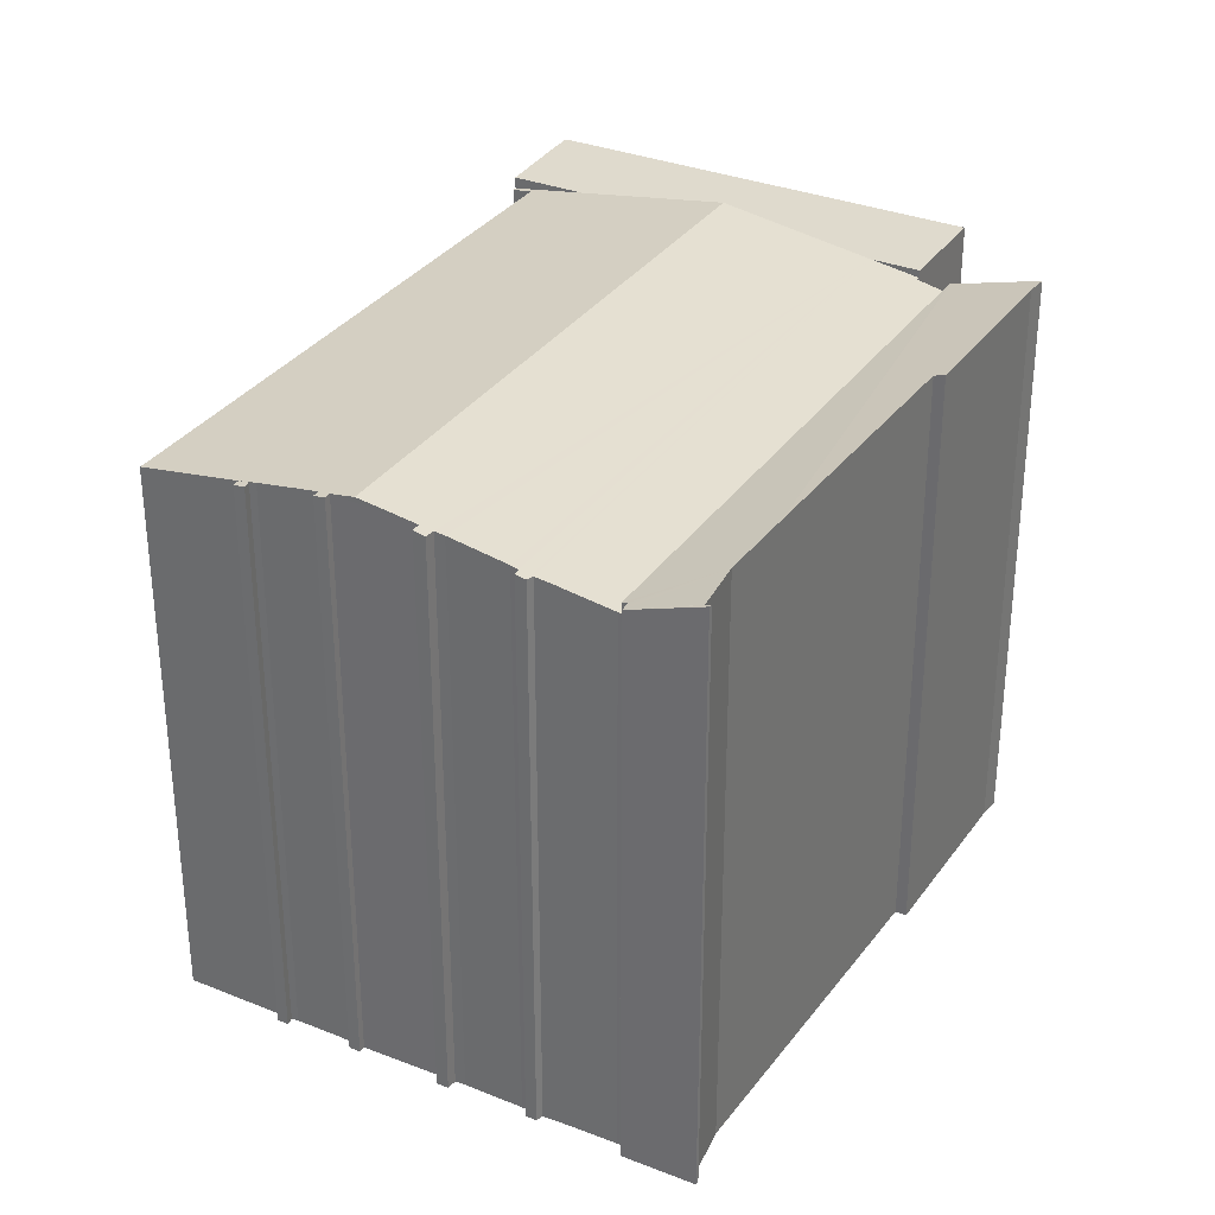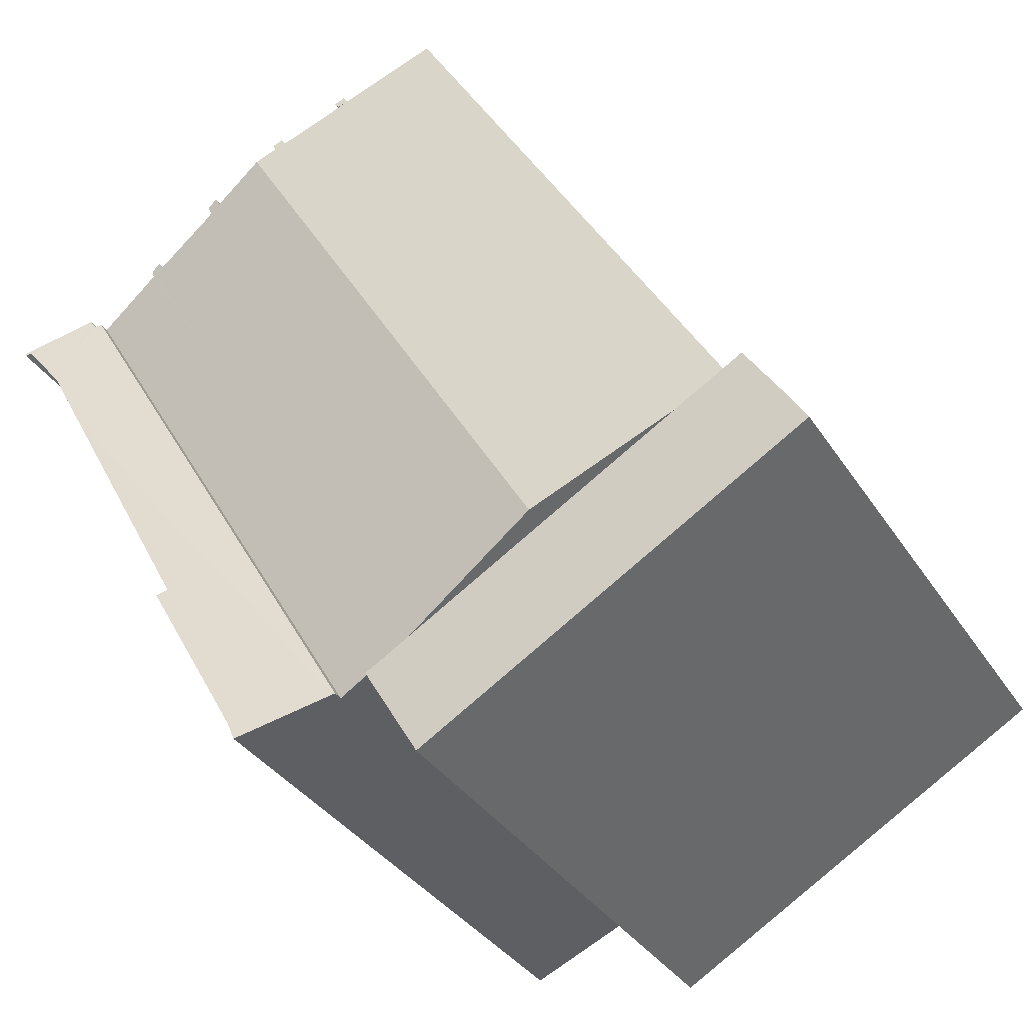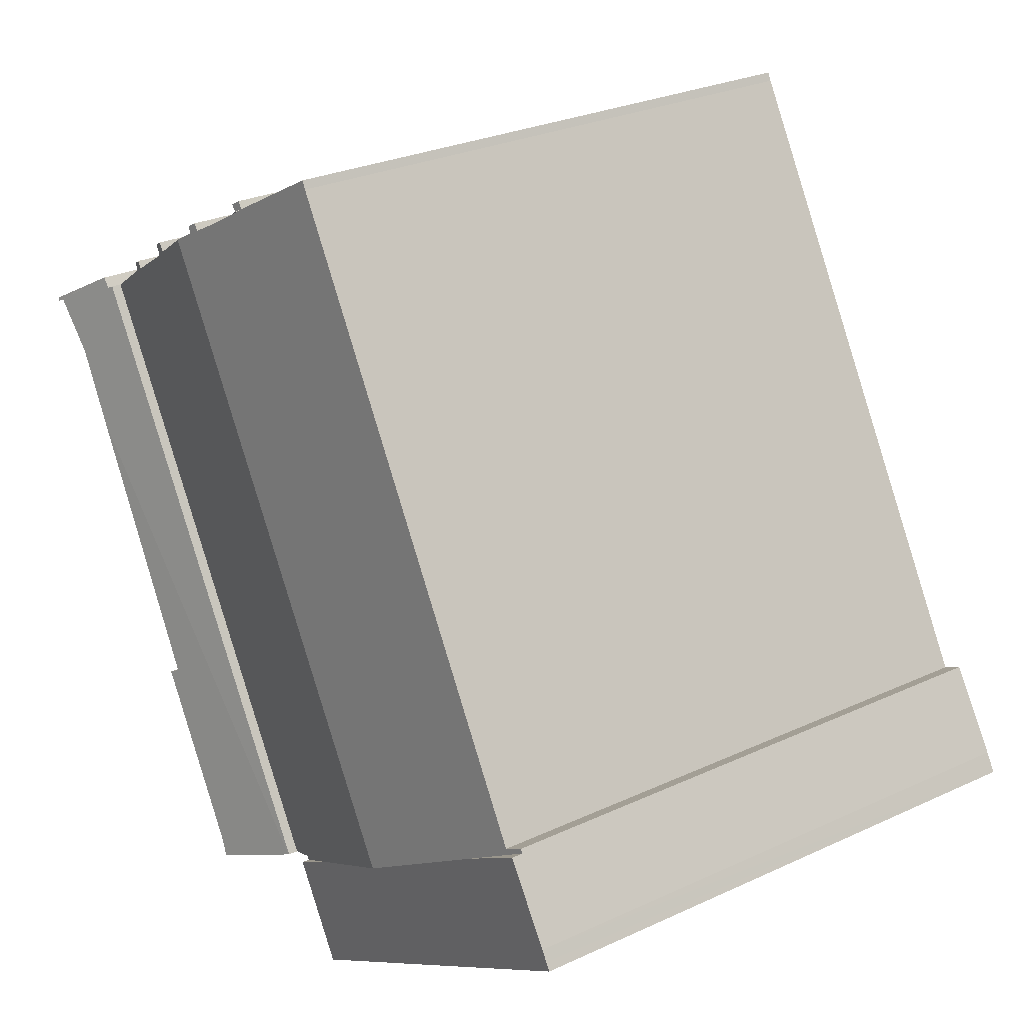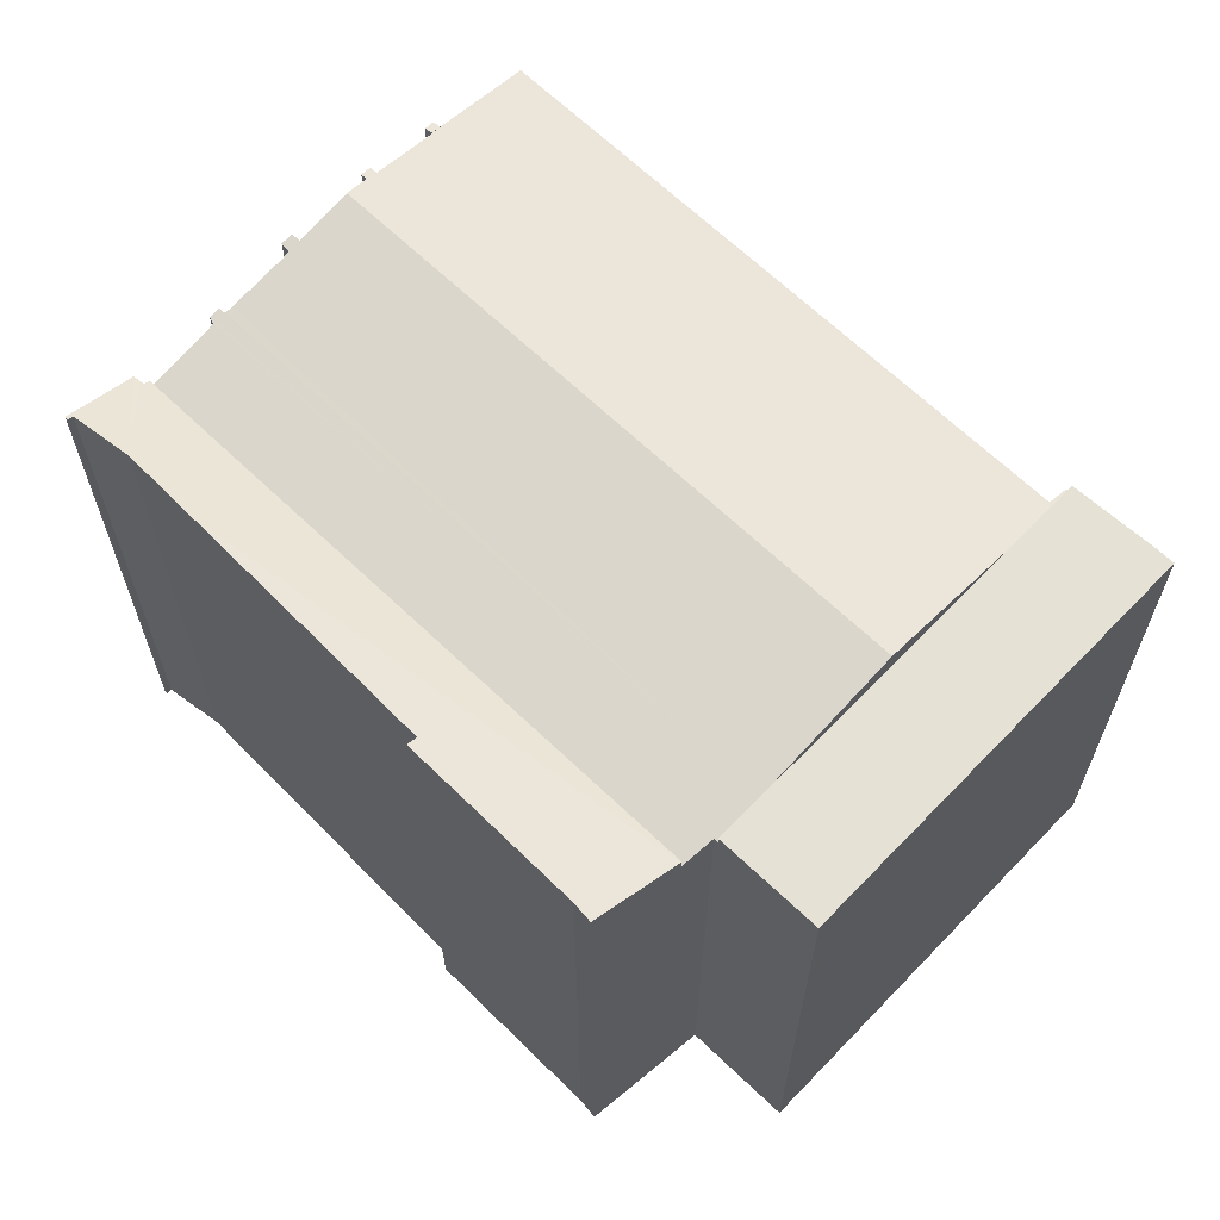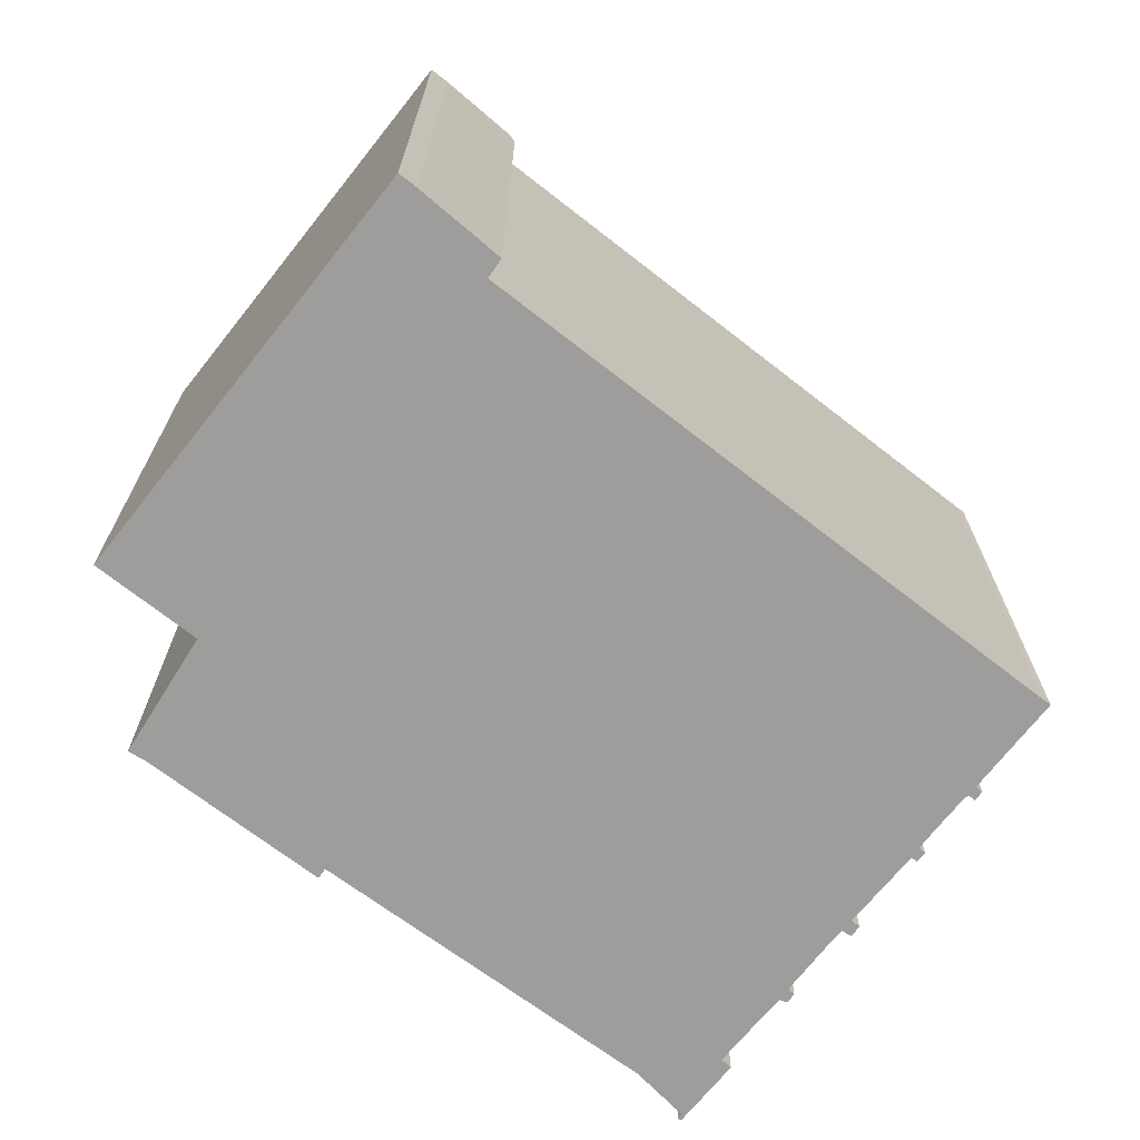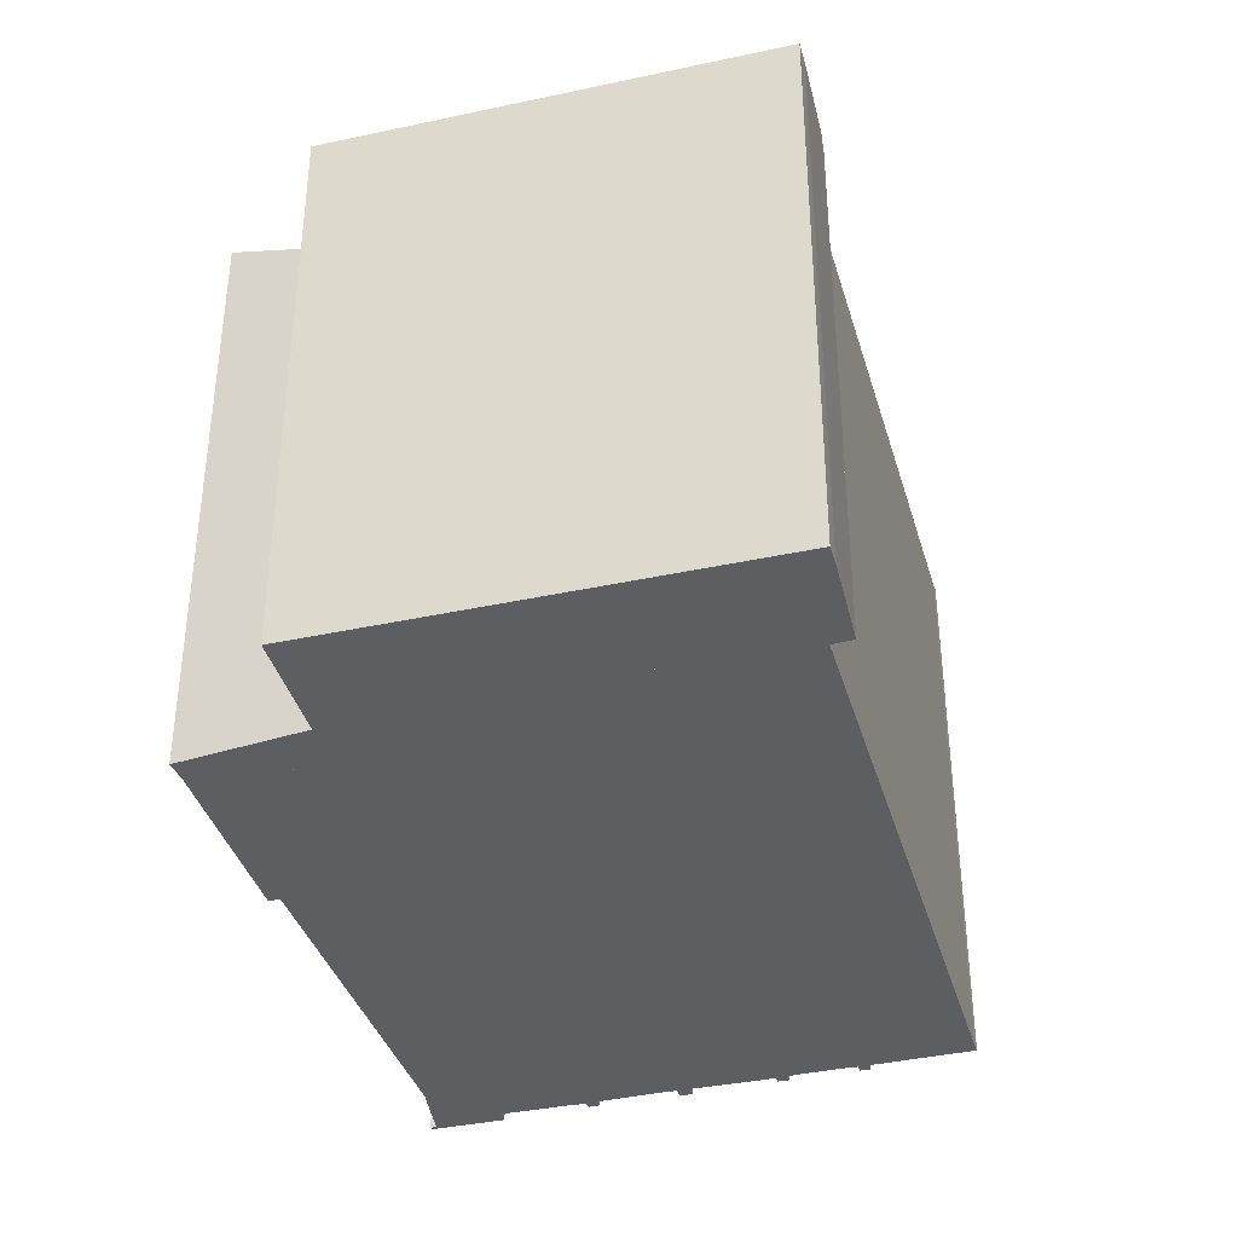
<metadata>
{"format":"obj","ext":"obj","renderer":"f3d","projection":"perspective","resolution":1024,"background":"white","views":[{"elev":32.6,"azim":59.4,"up":"+Y"},{"elev":-34.7,"azim":-151.8,"up":"+Z"},{"elev":27.3,"azim":-125.6,"up":"+Z"},{"elev":65.1,"azim":164.3,"up":"+Y"},{"elev":-70.5,"azim":-98.0,"up":"+Y"},{"elev":-38.7,"azim":-134.3,"up":"+Y"}]}
</metadata>
<code>
v  10.69 16.19 -6.278
v  12.57 16.19 -3.773
v  10.99 16.19 -6.457
v  10.57 16.19 -6.21
v  9.696 16.19 -5.694
v  7.049 16.19 -4.14
v  4.213 16.19 -2.474
v  11.32 16.19 -3.041
v  7.442 16.19 -0.762
v  3.402 16.19 -1.998
v  0 16.19 9.911e-16
v  3.563 16.19 1.516
v  0.13 16.19 0.221
v  0.303 16.19 0.516
v  1.659 16.19 2.634
v  1.659 -1.613e-16 2.634
v  11.32 1.862e-16 -3.041
v  12.57 2.31e-16 -3.773
v  3.563 -9.283e-17 1.516
v  7.442 4.666e-17 -0.762
v  10.99 3.954e-16 -6.457
v  0 0 0
v  10.69 3.844e-16 -6.278
v  7.049 2.535e-16 -4.14
v  10.57 3.803e-16 -6.21
v  9.696 3.487e-16 -5.694
v  3.402 1.223e-16 -1.998
v  4.213 1.515e-16 -2.474
v  0.303 -3.16e-17 0.516
v  0.13 -1.353e-17 0.221
v  24.81 16.91 10.64
v  24.8 16.89 10.76
v  24.85 16.91 10.73
v  23.04 16.18 11.82
v  24.66 16.85 10.72
v  23.58 16.77 9.342
v  22.93 16.17 11.68
v  22.83 16.17 11.55
v  22.68 16.11 11.63
v  13.52 16.11 -4.066
v  22.48 16.79 7.314
v  13.54 16.12 -4.079
v  18.55 16.94 -0.552
v  18.64 16.84 0.268
v  18.93 16.94 0.113
v  16.24 16.94 -4.623
v  15.99 16.96 -5.17
v  16.24 2.831e-16 -4.623
v  18.55 3.38e-17 -0.552
v  18.93 -6.919e-18 0.113
v  15.99 3.166e-16 -5.17
v  24.81 -6.515e-16 10.64
v  24.85 -6.571e-16 10.73
v  24.66 -6.567e-16 10.72
v  23.58 -5.72e-16 9.342
v  18.64 -1.641e-17 0.268
v  22.48 -4.479e-16 7.314
v  13.52 2.49e-16 -4.066
v  13.54 2.498e-16 -4.079
v  22.68 -7.124e-16 11.63
v  23.04 -7.239e-16 11.82
v  22.83 -7.072e-16 11.55
v  22.93 -7.151e-16 11.68
v  24.8 -6.591e-16 10.76
v  14.04 16.37 17.02
v  14.18 16.42 16.68
v  13.91 16.37 16.83
v  14.31 16.42 16.85
v  7.442 16.87 -0.762
v  16.16 16.76 15.53
v  16.75 16.87 15.18
v  15.86 16.71 15.68
v  15.37 16.63 15.95
v  14.33 16.45 16.56
v  11.38 15.93 18.29
v  11.26 15.93 18.07
v  2.267 15.94 2.471
v  1.659 15.85 2.634
v  1.727 15.85 2.741
v  15.98 16.71 15.87
v  16.25 16.76 15.7
v  22.61 15.84 11.68
v  12.63 15.97 -3.67
v  21.2 16.08 12.53
v  13.52 15.82 -4.066
v  22.68 15.82 11.63
v  18.2 16.61 14.29
v  18.35 16.61 14.53
v  18.53 16.55 14.09
v  18.66 16.55 14.36
v  18.77 16.51 13.93
v  20.26 16.25 13.08
v  20.46 16.21 12.98
v  20.59 16.21 13.15
v  20.86 16.16 13
v  20.81 16.15 12.79
v  12.57 15.97 -3.773
v  20.26 -8.009e-16 13.08
v  20.46 -7.946e-16 12.98
v  20.59 -8.055e-16 13.15
v  20.86 -7.958e-16 13
v  20.81 -7.83e-16 12.79
v  21.2 -7.672e-16 12.53
v  22.61 -7.149e-16 11.68
v  2.267 -1.513e-16 2.471
v  1.727 -1.678e-16 2.741
v  13.91 -1.031e-15 16.83
v  11.38 -1.12e-15 18.29
v  14.31 -1.032e-15 16.85
v  14.04 -1.042e-15 17.02
v  14.33 -1.014e-15 16.56
v  14.18 -1.021e-15 16.68
v  15.37 -9.765e-16 15.95
v  15.86 -9.602e-16 15.68
v  16.25 -9.612e-16 15.7
v  15.98 -9.715e-16 15.87
v  16.16 -9.509e-16 15.53
v  18.2 -8.753e-16 14.29
v  16.75 -9.293e-16 15.18
v  18.35 -8.898e-16 14.53
v  18.66 -8.794e-16 14.36
v  18.77 -8.527e-16 13.93
v  18.53 -8.626e-16 14.09
v  11.26 -1.107e-15 18.07
v  12.63 2.247e-16 -3.67
g defaultobject
f 1 2 3
f 2 1 4
f 2 4 5
f 2 5 6
f 2 6 7
f 2 7 8
f 8 7 9
f 9 7 10
f 9 10 11
f 9 11 12
f 12 11 13
f 12 13 14
f 12 14 15
f 16 12 15
f 12 16 9
f 9 16 8
f 8 16 2
f 2 16 17
f 2 17 18
f 17 16 19
f 17 19 20
f 18 3 2
f 3 18 21
f 21 1 3
f 1 21 4
f 4 21 5
f 5 21 6
f 6 21 7
f 7 21 10
f 10 21 11
f 11 21 22
f 22 21 23
f 22 23 24
f 24 23 25
f 24 25 26
f 22 24 27
f 27 24 28
f 22 13 11
f 13 22 14
f 14 22 29
f 29 22 30
f 29 15 14
f 15 29 16
f 27 30 22
f 30 27 16
f 16 27 19
f 19 27 20
f 20 27 28
f 20 28 24
f 20 24 17
f 17 24 26
f 17 26 25
f 17 25 18
f 18 25 23
f 18 23 21
f 16 29 30
f 31 32 33
f 32 31 34
f 34 31 35
f 34 35 36
f 34 36 37
f 37 36 38
f 38 36 39
f 39 36 40
f 40 36 41
f 40 41 42
f 43 44 45
f 44 42 41
f 42 44 43
f 42 43 46
f 42 46 47
f 43 48 46
f 48 43 45
f 48 45 49
f 49 45 50
f 46 51 47
f 51 46 48
f 33 52 31
f 52 33 53
f 54 36 35
f 36 54 55
f 55 41 36
f 41 55 44
f 44 55 56
f 56 55 57
f 51 42 47
f 42 51 40
f 40 51 58
f 58 51 59
f 52 35 31
f 35 52 54
f 58 39 40
f 39 58 60
f 37 61 34
f 61 37 38
f 61 38 62
f 61 62 63
f 39 62 38
f 62 39 60
f 32 53 33
f 53 32 34
f 53 34 61
f 53 61 64
f 44 50 45
f 50 44 56
f 64 52 53
f 52 64 61
f 52 61 54
f 54 61 55
f 55 61 63
f 55 63 62
f 55 62 60
f 55 60 58
f 55 58 57
f 57 58 56
f 56 58 49
f 49 58 48
f 48 58 51
f 51 58 59
f 49 50 56
f 65 66 67
f 66 65 68
f 69 70 71
f 70 69 72
f 72 69 73
f 73 69 74
f 74 69 67
f 67 69 75
f 75 69 76
f 76 69 77
f 77 69 12
f 77 12 78
f 77 78 79
f 70 80 81
f 80 70 72
f 82 83 84
f 83 82 85
f 85 82 86
f 87 69 71
f 69 87 8
f 8 87 88
f 8 88 89
f 89 88 90
f 8 89 91
f 8 91 92
f 8 92 93
f 8 93 94
f 8 94 95
f 8 95 96
f 8 96 84
f 8 84 97
f 97 84 83
f 98 93 92
f 93 98 99
f 100 95 94
f 95 100 101
f 102 84 96
f 84 102 103
f 103 82 84
f 82 103 104
f 104 86 82
f 86 104 60
f 79 105 77
f 105 79 106
f 75 107 67
f 107 75 108
f 65 109 68
f 109 65 110
f 66 111 74
f 111 66 112
f 74 113 73
f 113 74 111
f 73 114 72
f 114 73 113
f 80 115 81
f 115 80 116
f 70 87 71
f 87 70 117
f 87 117 118
f 118 117 119
f 120 90 88
f 90 120 121
f 122 92 91
f 92 122 98
f 123 91 89
f 91 123 122
f 99 94 93
f 94 99 100
f 78 106 79
f 106 78 16
f 105 76 77
f 76 105 124
f 124 75 76
f 75 124 108
f 67 110 65
f 110 67 107
f 72 116 80
f 116 72 114
f 118 88 87
f 88 118 120
f 101 96 95
f 96 101 102
f 60 85 86
f 85 60 58
f 125 97 83
f 97 125 18
f 109 66 68
f 66 109 112
f 81 117 70
f 117 81 115
f 121 89 90
f 89 121 123
f 85 125 83
f 125 85 58
f 18 8 97
f 8 18 69
f 69 18 12
f 12 18 78
f 78 18 17
f 78 17 16
f 16 17 20
f 16 20 19
f 60 125 58
f 125 60 104
f 125 104 103
f 110 112 109
f 125 17 18
f 17 125 103
f 17 103 102
f 17 102 101
f 17 101 100
f 17 100 99
f 17 99 20
f 20 99 98
f 20 98 122
f 20 122 123
f 20 123 121
f 20 121 118
f 118 121 120
f 20 118 119
f 20 119 19
f 19 119 117
f 19 117 115
f 19 115 114
f 114 115 116
f 19 114 113
f 19 113 111
f 19 111 112
f 19 112 110
f 19 110 107
f 19 107 108
f 19 108 124
f 19 124 105
f 105 16 19
f 16 105 106

</code>
